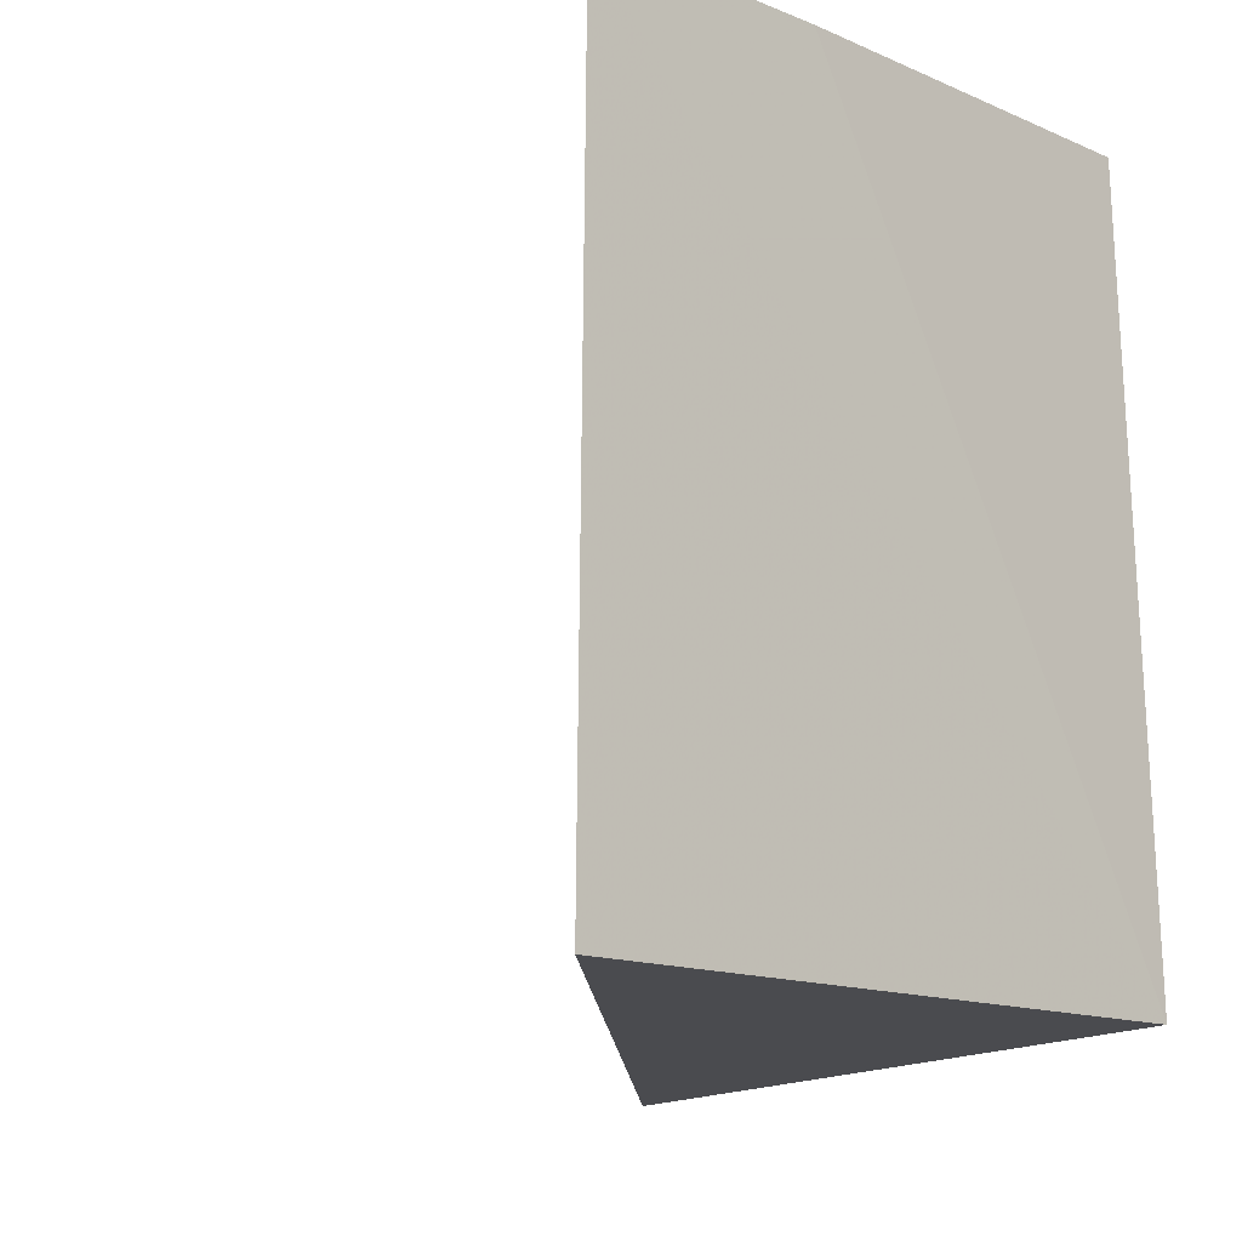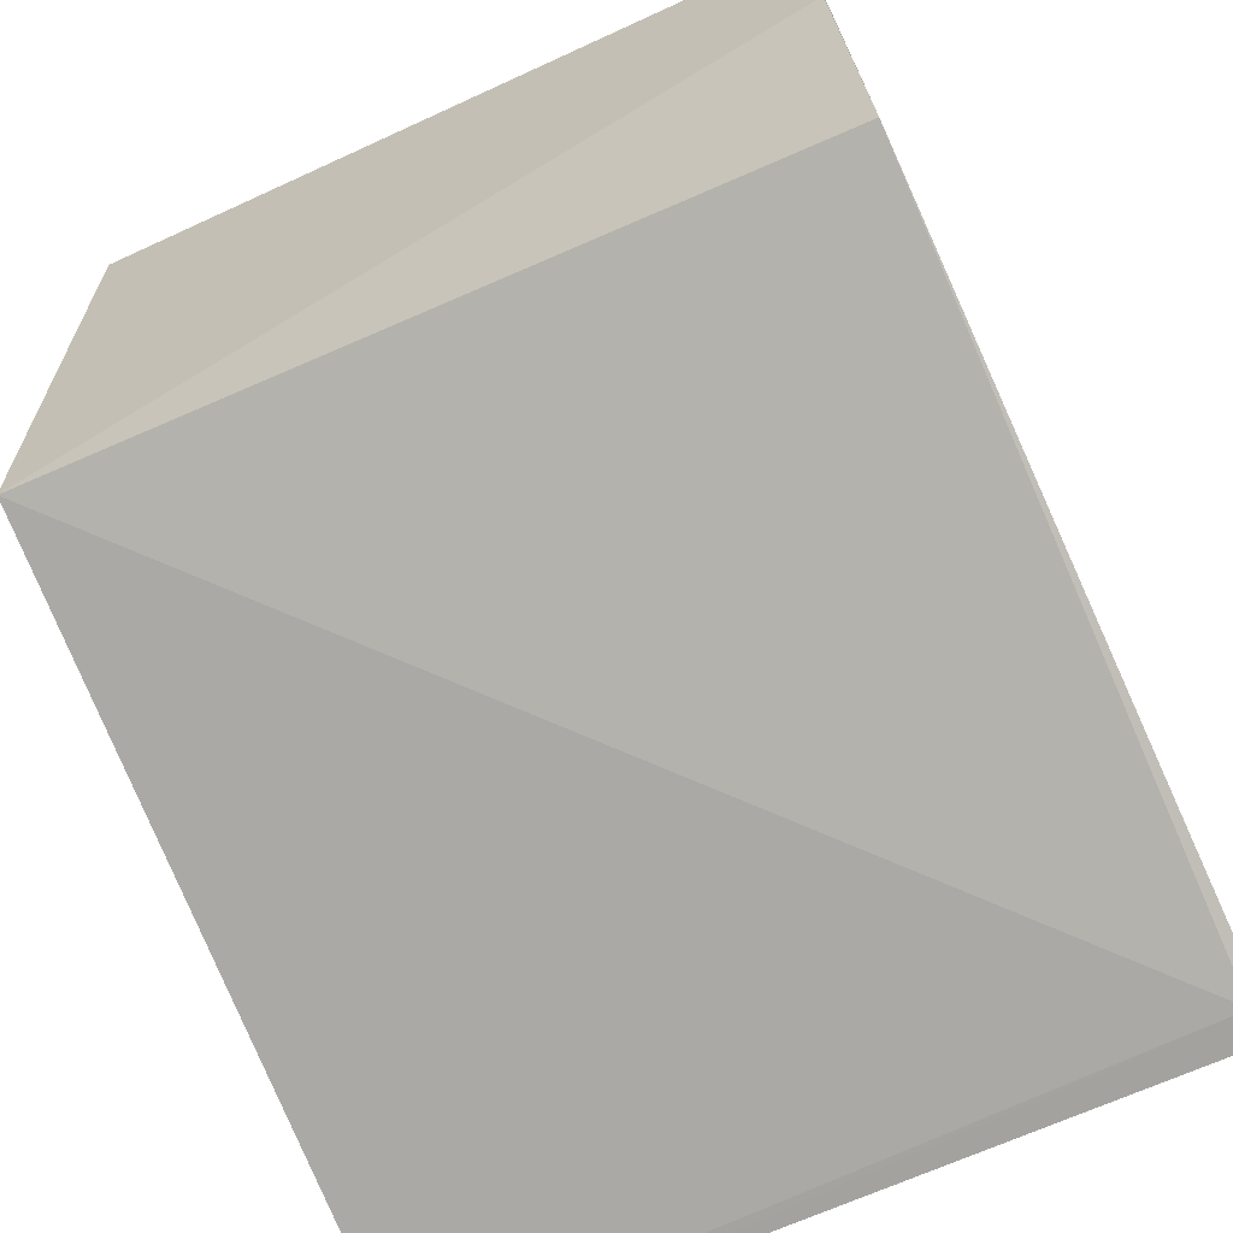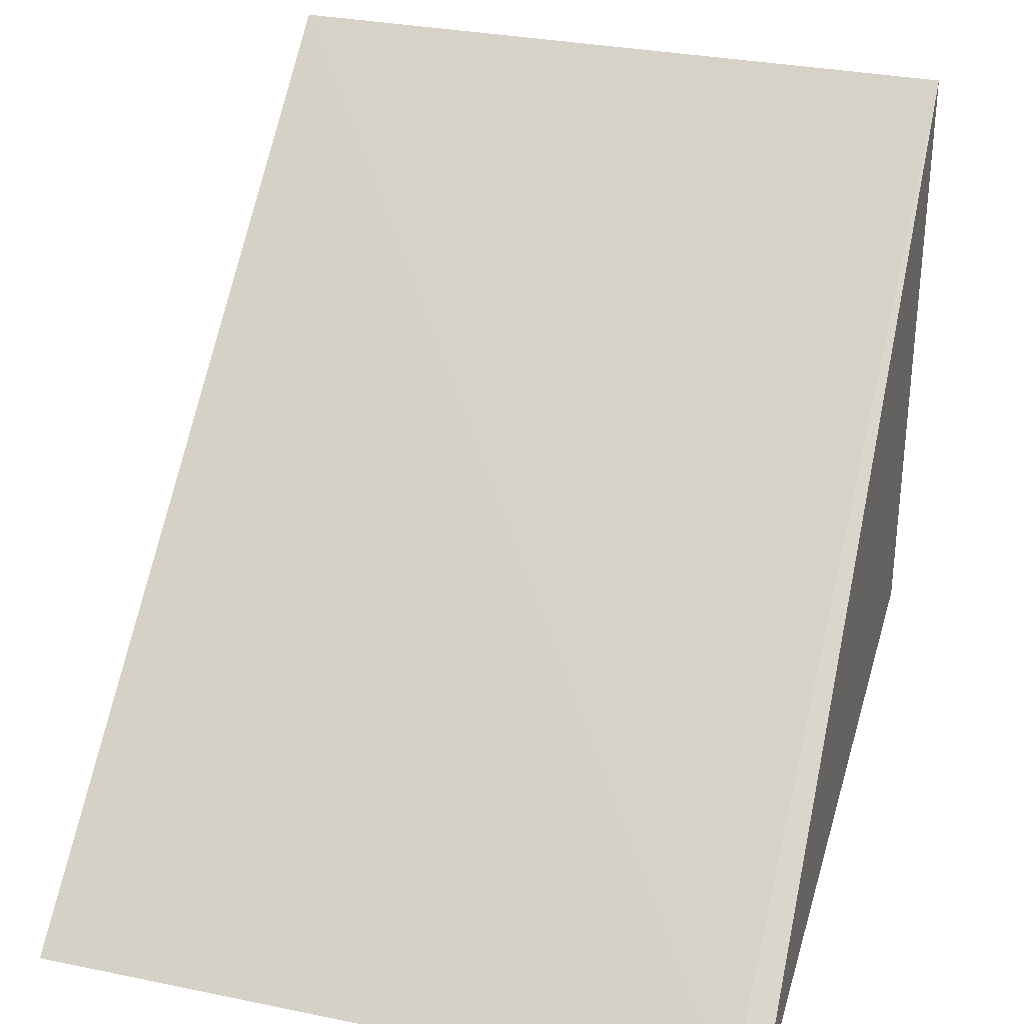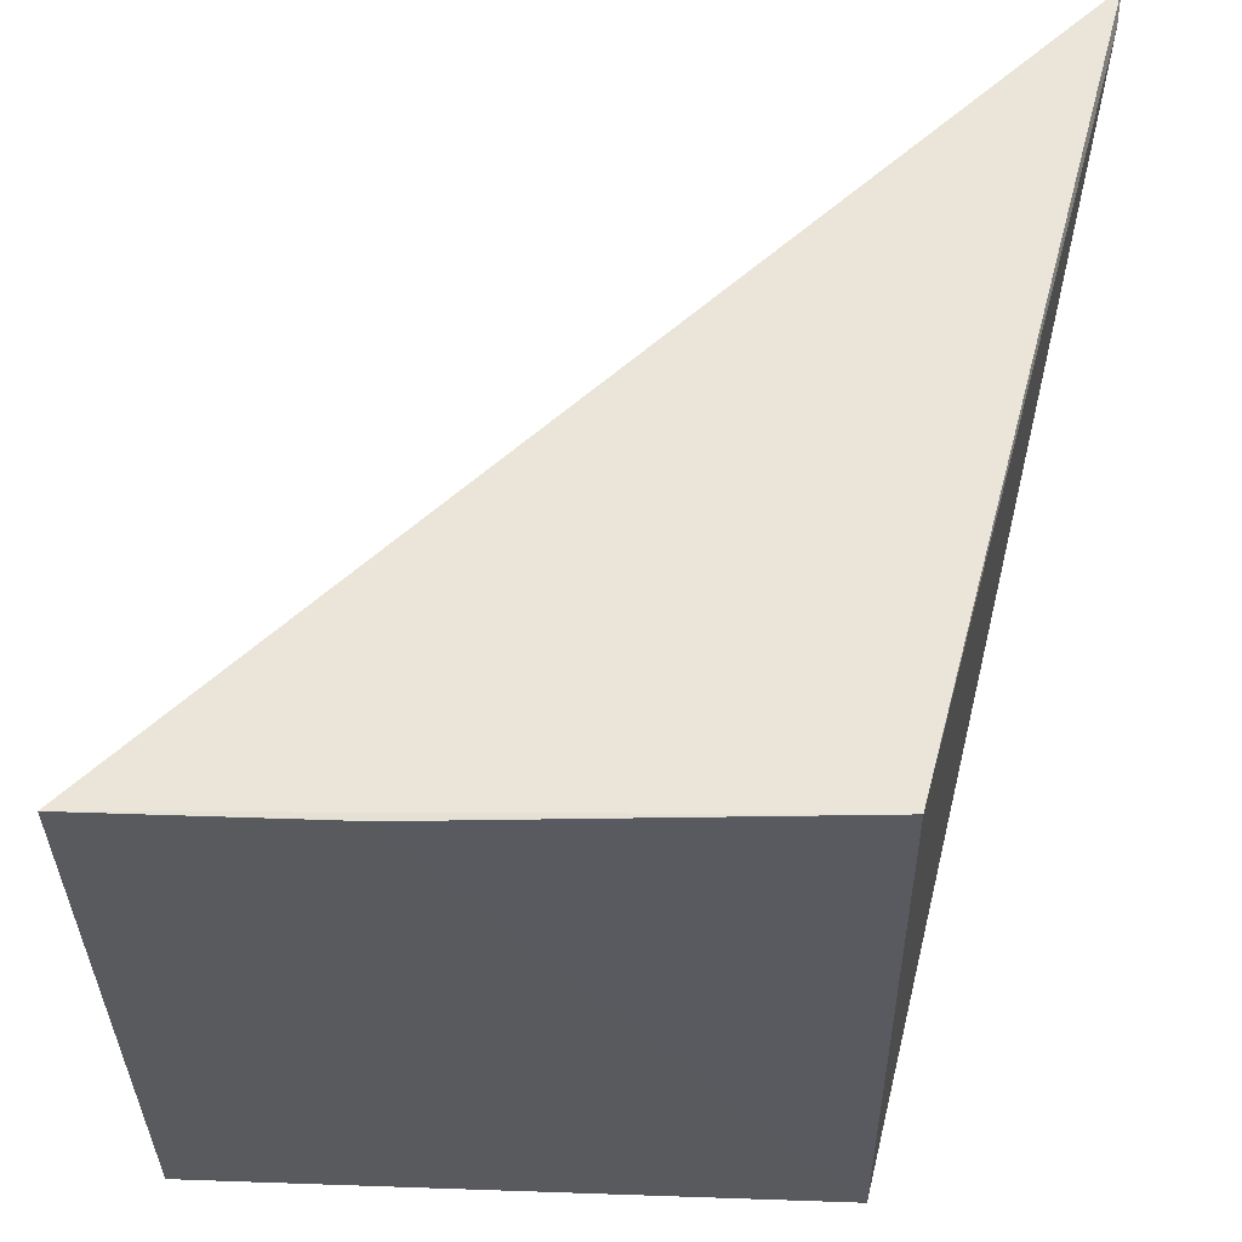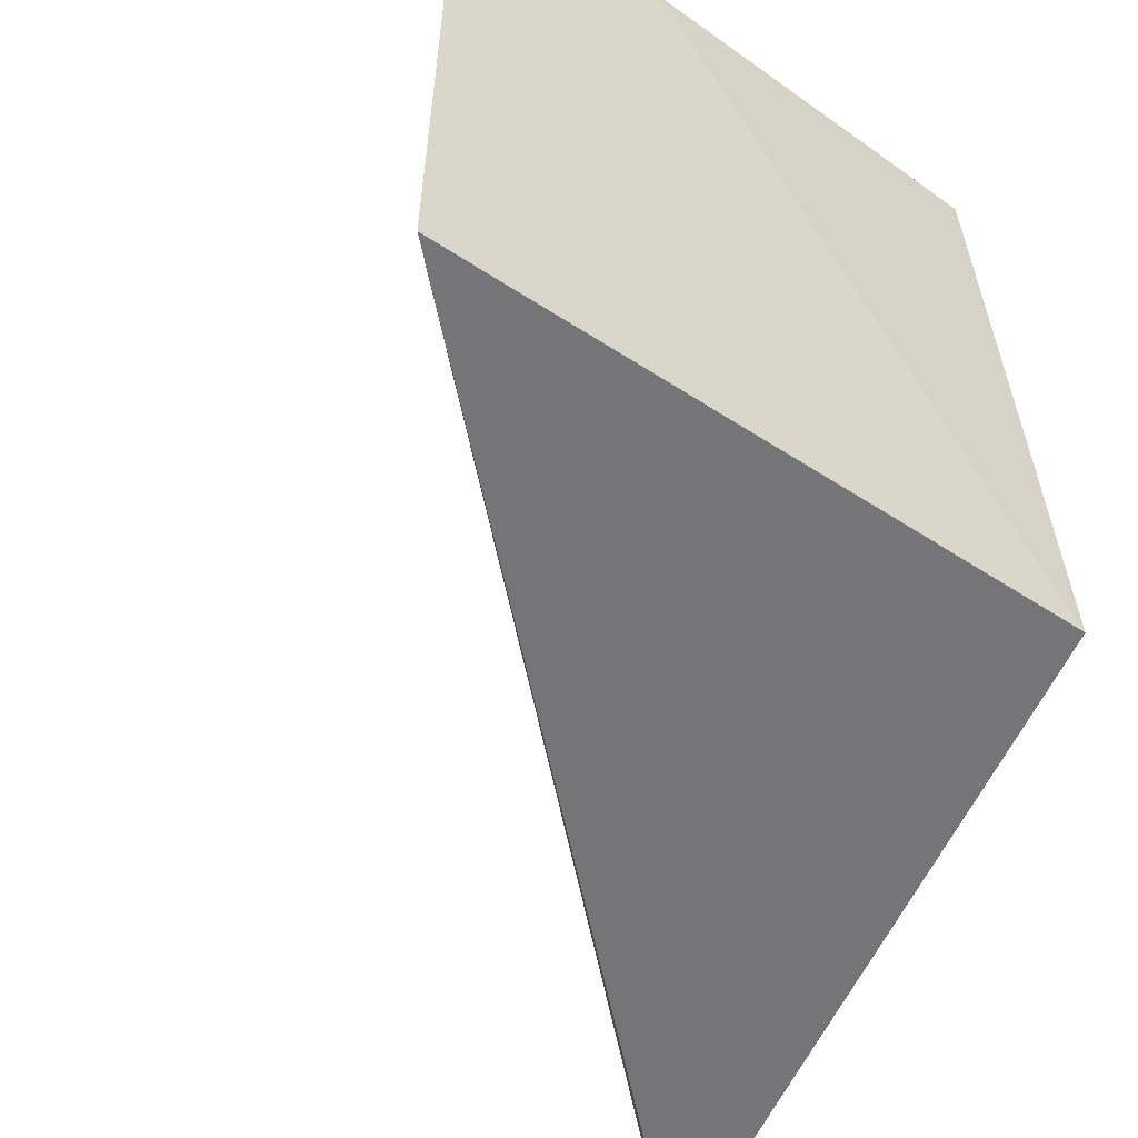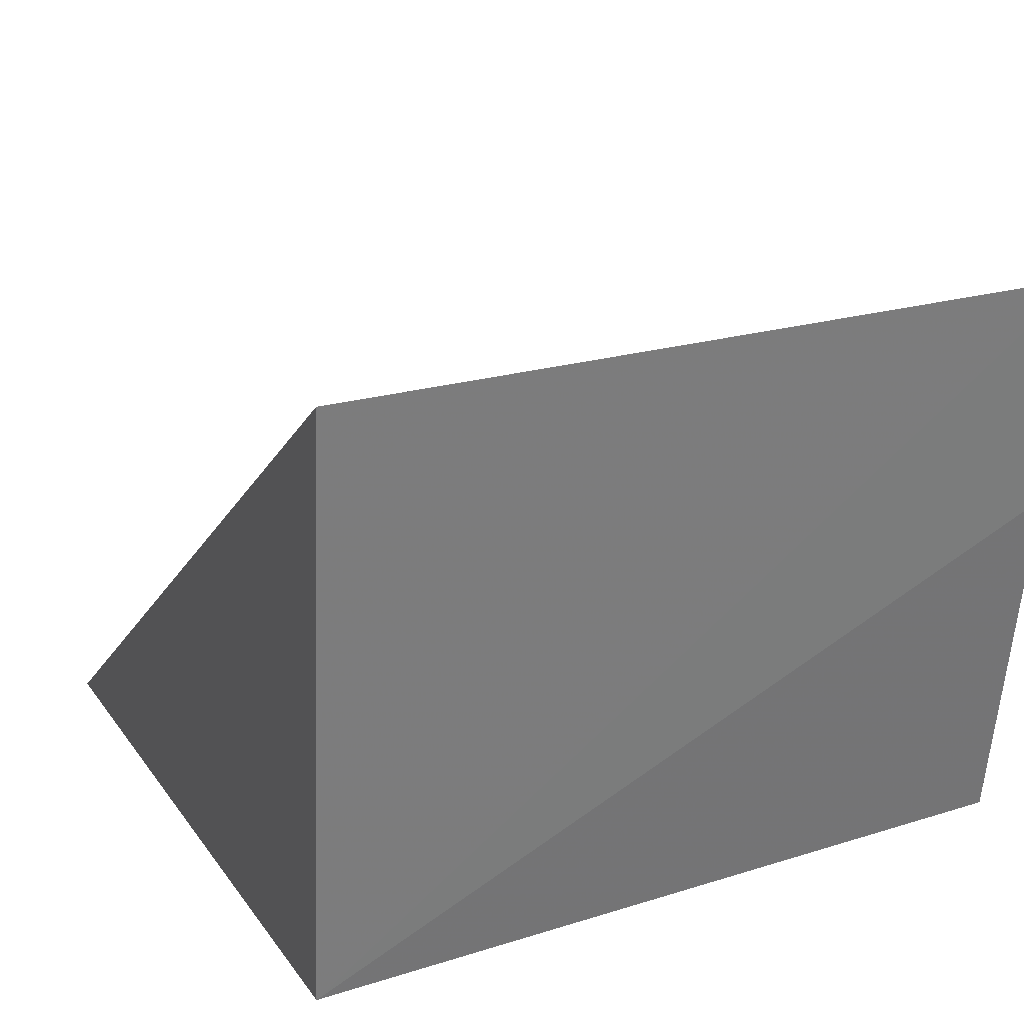
<metadata>
{"format":"obj","ext":"obj","renderer":"f3d","projection":"perspective","resolution":1024,"background":"white","views":[{"elev":-12.8,"azim":-128.3,"up":"+Z"},{"elev":-71.2,"azim":-65.6,"up":"+Y"},{"elev":31.4,"azim":107.6,"up":"+Y"},{"elev":59.3,"azim":-83.9,"up":"+Z"},{"elev":-55.0,"azim":-120.0,"up":"+Z"},{"elev":27.6,"azim":-113.4,"up":"+Y"}]}
</metadata>
<code>
v -0.1334 -0.02536 0.03848
v -0.134 -0.02533 0.03827
v -0.1336 -0.025 0.02438
v -0.1488 -0.01172 0.02492
v -0.1489 -0.01185 0.03846
v -0.148 -0.0234 0.02478
v -0.1334 -0.02503 0.02493
v -0.1477 -0.02315 0.0384
v -0.1486 -0.01616 0.03842
f 6 3 2
f 6 4 3
f 6 5 4
f 7 3 4
f 7 5 1
f 7 4 5
f 7 1 2
f 7 2 3
f 8 2 1
f 8 1 5
f 8 6 2
f 9 8 5
f 9 5 6
f 9 6 8

</code>
